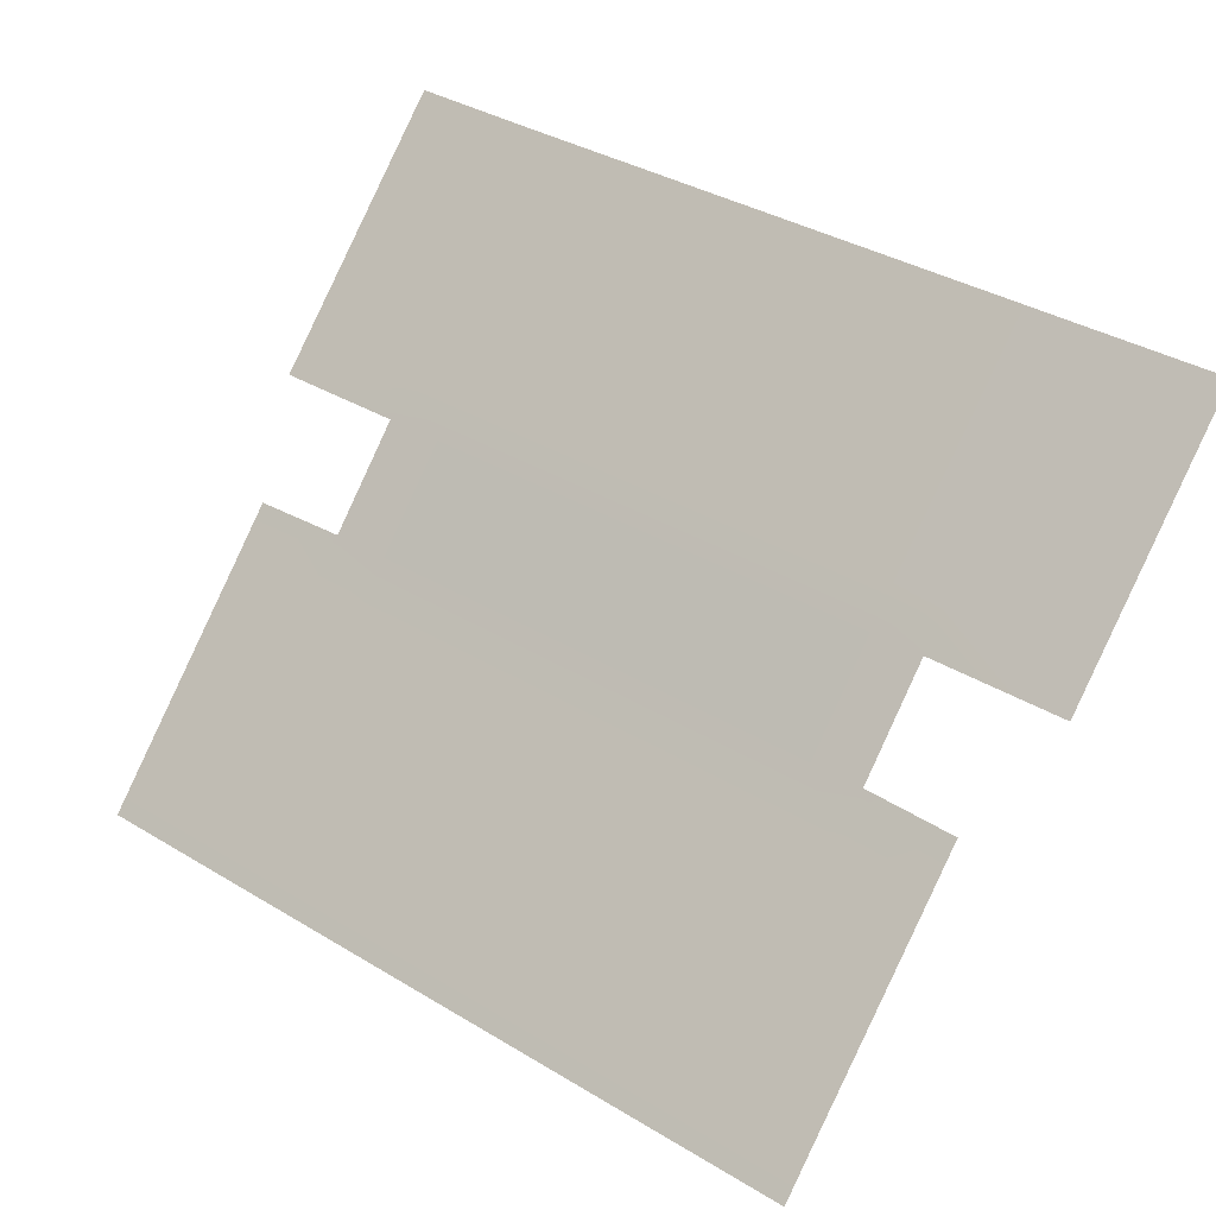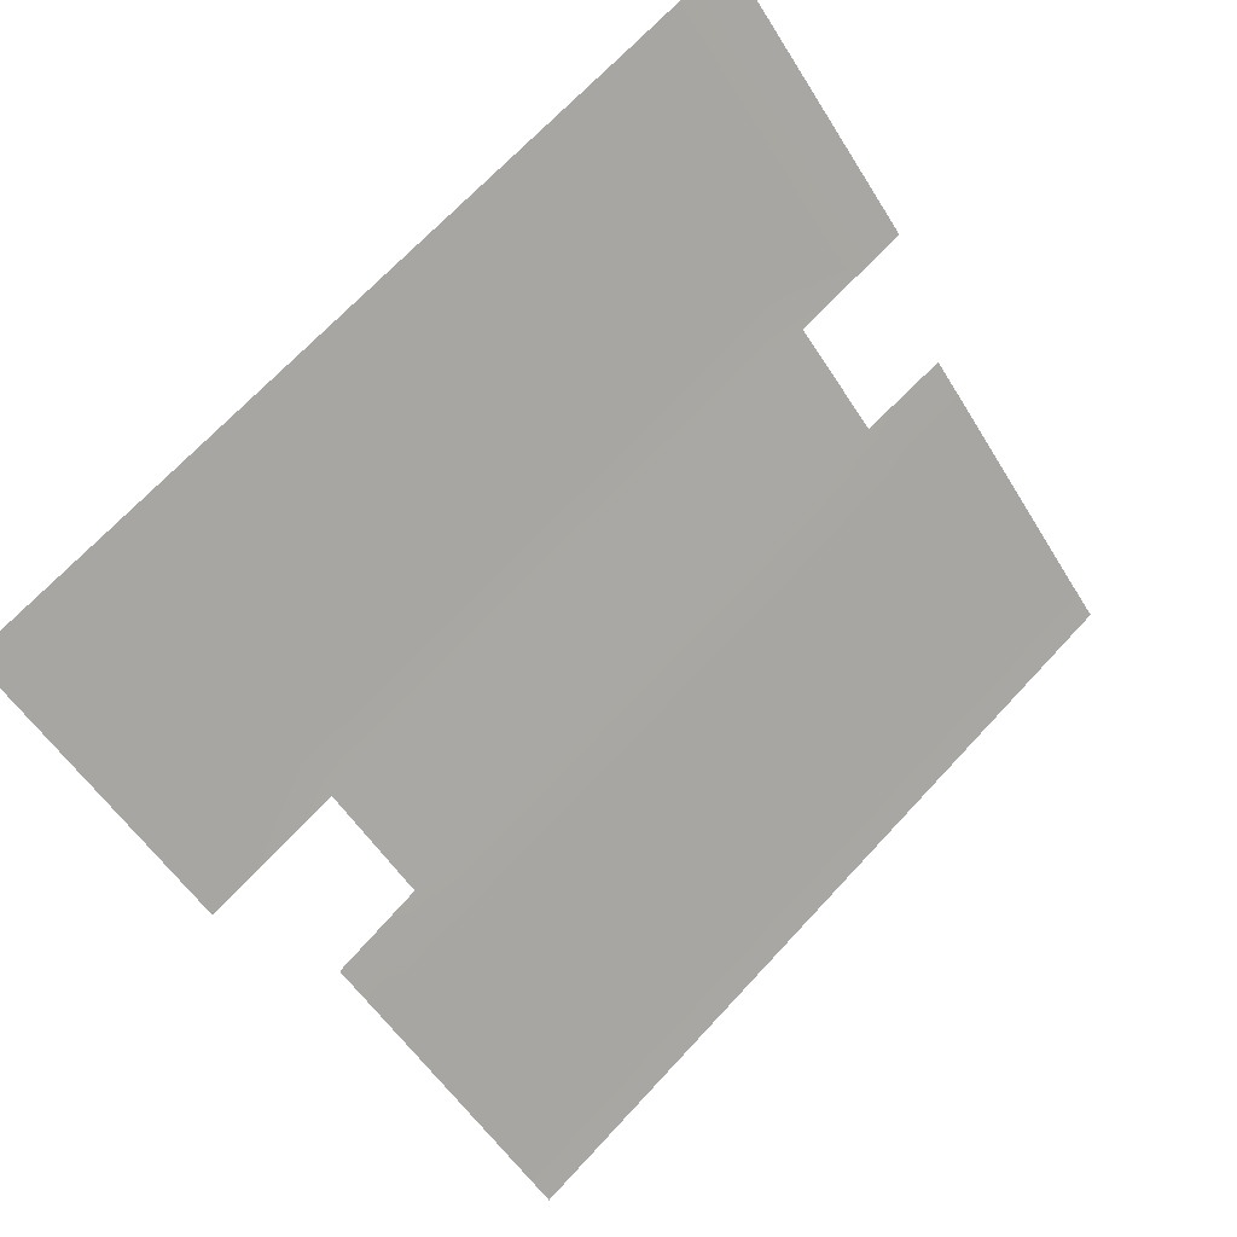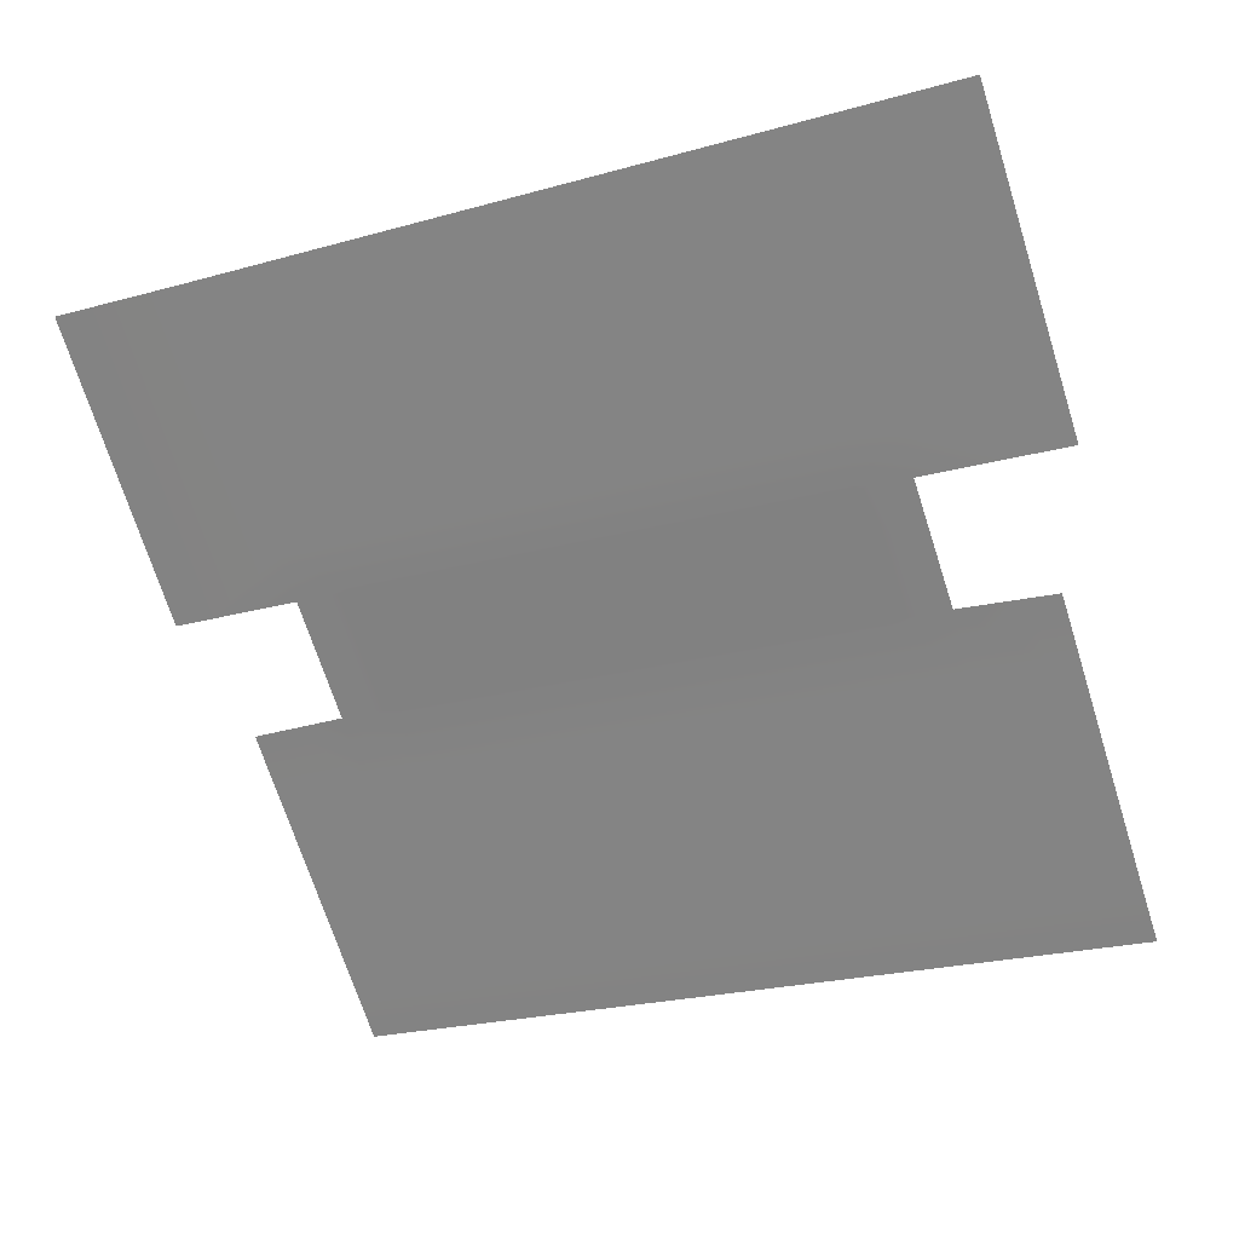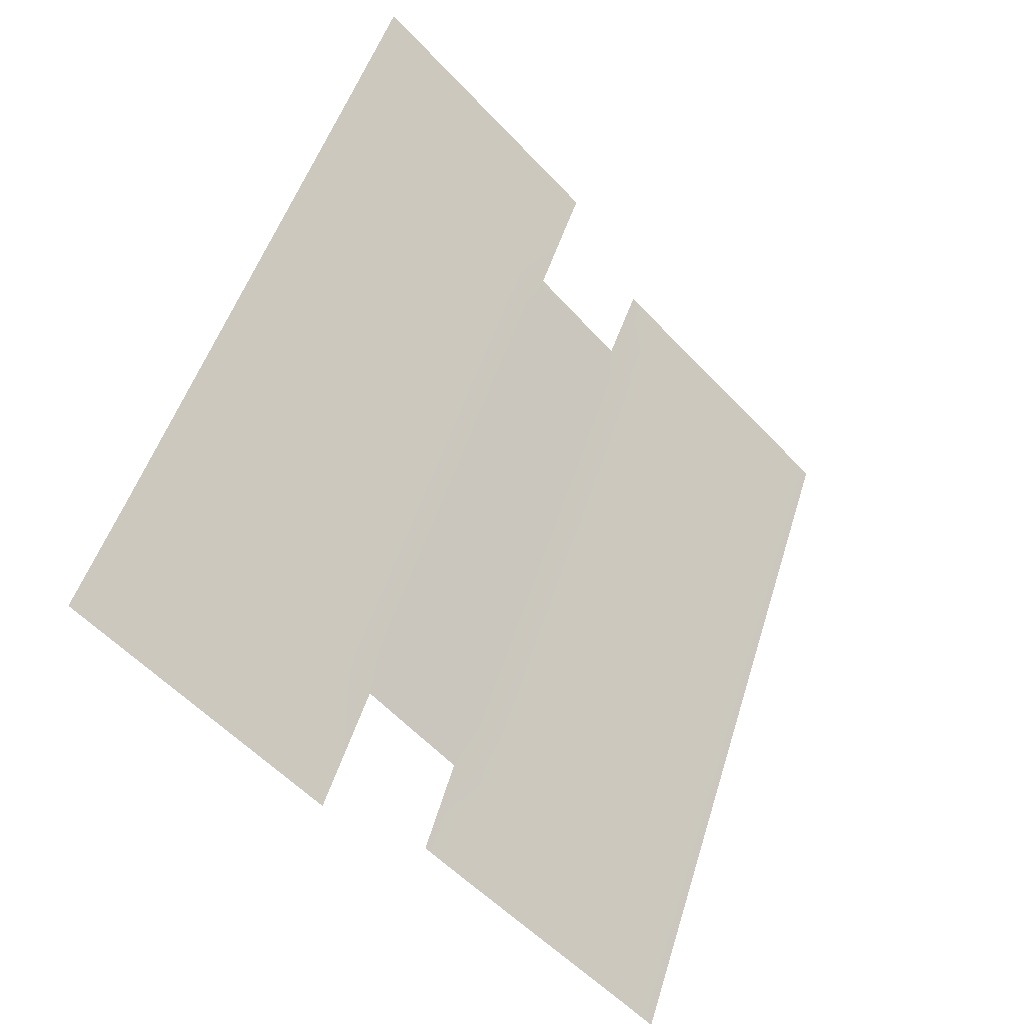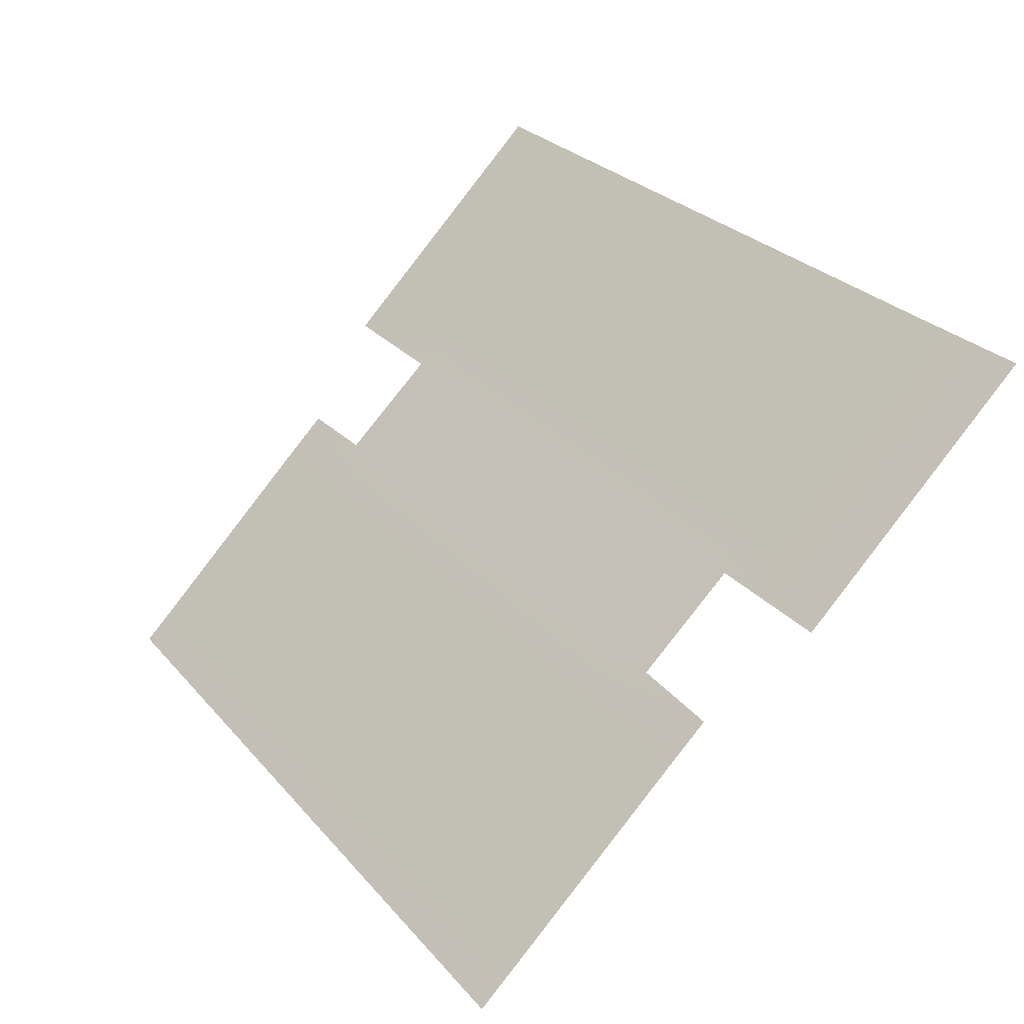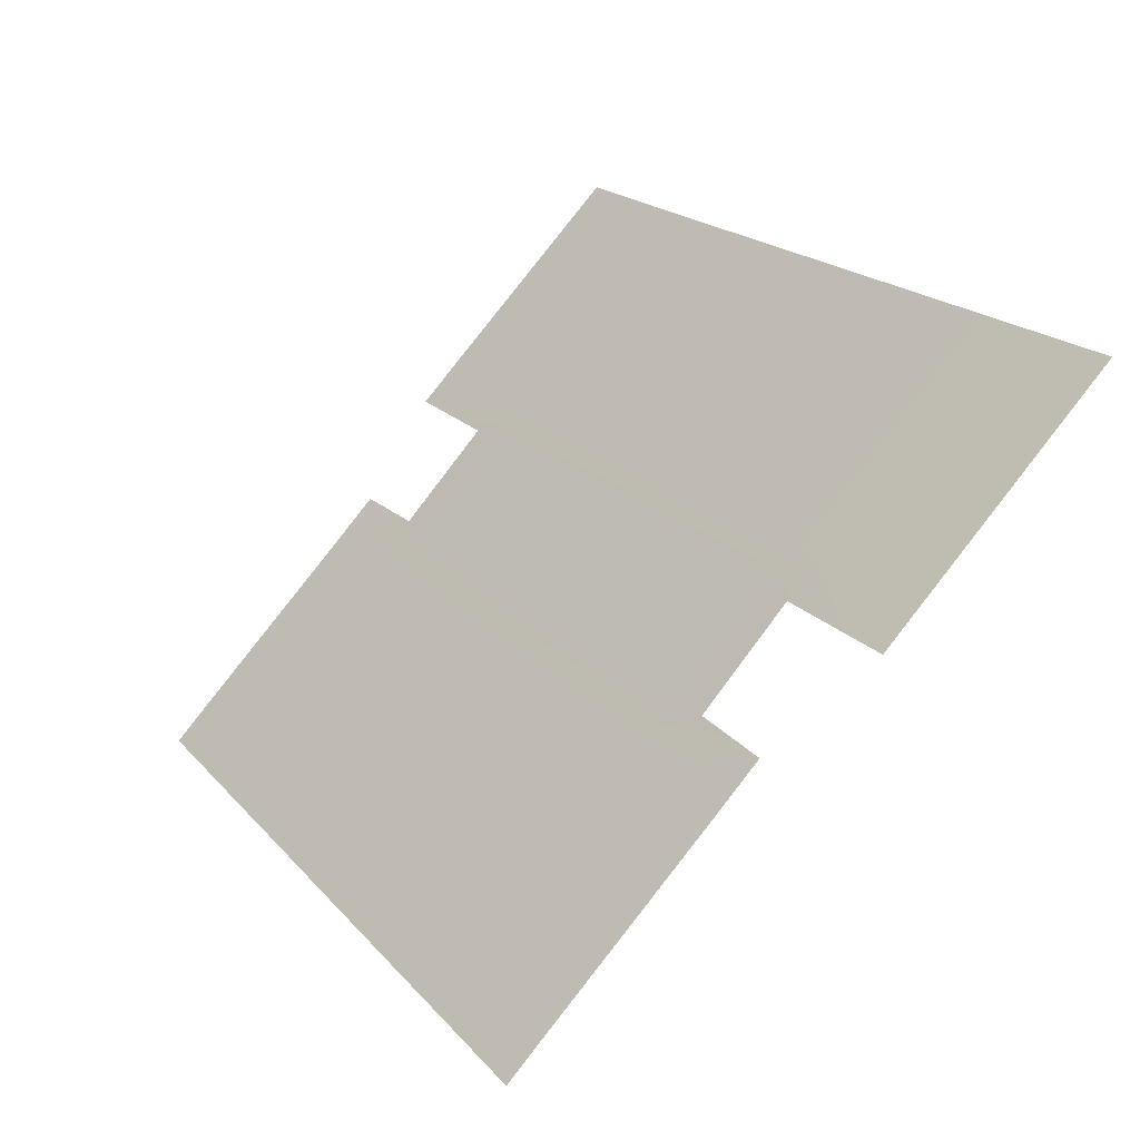
<metadata>
{"format":"obj","ext":"obj","renderer":"f3d","projection":"perspective","resolution":1024,"background":"white","views":[{"elev":37.5,"azim":-142.5,"up":"+Y"},{"elev":70.0,"azim":-47.0,"up":"+Z"},{"elev":-23.7,"azim":-155.1,"up":"+Z"},{"elev":49.9,"azim":106.8,"up":"+Y"},{"elev":27.2,"azim":58.5,"up":"+Z"},{"elev":19.6,"azim":-118.4,"up":"+Y"}]}
</metadata>
<code>
g ENV_S05_Slime
v 12.4 -1.99 -2.485
v 13.65 -1.992 -2.485
v 13.64 -0.9501 -1.461
v 12.4 -0.9493 -1.462
v 13.63 4.068 3.469
v 9.505 -0.9468 -1.463
v 9.486 -1.986 -2.485
v 12.42 4.064 3.465
v 13.63 4.954 4.339
v 12.43 4.949 4.334
v 9.597 4.056 3.456
v 9.613 4.939 4.323
v 7.709 4.057 3.456
v 7.723 4.939 4.324
v 7.627 -0.9447 -1.463
v 7.611 -1.983 -2.484
v -7.587 4.063 3.459
v -7.588 4.944 4.327
v -7.581 -0.9281 -1.459
v -9.287 4.064 3.459
v -9.29 4.945 4.327
v -12.33 4.945 4.335
v -7.58 -1.964 -2.48
v 7.613 -4.772 -5.102
v 9.49 -4.772 -5.101
v -9.271 -0.926 -1.458
v -12.34 4.063 3.466
v -13.64 4.062 3.469
v -13.64 4.945 4.338
v -13.66 -0.9406 -1.457
v -12.34 -0.9364 -1.458
v -13.66 -1.979 -2.48
v -12.34 -1.974 -2.48
v -9.267 -1.962 -2.479
v -9.275 -4.773 -5.105
v -7.586 -4.773 -5.104
v -9.277 -6.14 -6.435
v -7.589 -6.14 -6.435
v 7.603 -6.14 -6.432
v -11.34 -6.18 -6.473
v -11.34 -4.819 -5.149
v -12.23 -6.197 -6.489
v -12.23 -4.838 -5.168
v -11.35 -11.34 -11.58
v -12.23 -11.35 -11.58
v -7.606 -11.34 -11.58
v 9.479 -6.14 -6.432
v 11.31 -4.812 -5.141
v -11.35 -12.35 -12.56
v -12.24 -12.35 -12.56
v -9.29 -11.34 -11.58
v -9.291 -12.35 -12.56
v -7.608 -12.35 -12.56
v 7.545 -11.34 -11.58
v 7.537 -12.35 -12.56
v 9.415 -11.34 -11.58
v 9.407 -12.35 -12.56
v 11.23 -12.35 -12.56
v 11.23 -11.34 -11.58
v 12.45 -11.35 -11.58
v 12.44 -12.35 -12.56
v 12.51 -6.197 -6.489
v 11.3 -6.174 -6.466
v 12.53 -4.838 -5.168
g ENV_S05_Slime_0
f 3 2 1
f 4 3 1
f 5 3 4
f 4 1 6
f 1 7 6
f 8 5 4
f 5 8 9
f 8 10 9
f 8 4 11
f 8 11 10
f 4 6 11
f 11 12 10
f 11 13 12
f 13 14 12
f 11 6 15
f 13 11 15
f 6 7 16
f 15 6 16
f 13 17 14
f 17 18 14
f 13 15 19
f 17 13 19
f 17 20 18
f 17 19 20
f 20 21 18
f 22 21 20
f 19 15 23
f 15 16 23
f 16 7 24
f 7 25 24
f 19 26 20
f 19 23 26
f 27 22 20
f 27 20 26
f 27 28 22
f 28 29 22
f 30 28 27
f 31 30 27
f 31 27 26
f 30 31 32
f 31 33 32
f 31 26 33
f 26 34 33
f 23 34 26
f 34 23 35
f 23 36 35
f 23 16 36
f 16 24 36
f 37 35 36
f 38 36 24
f 38 37 36
f 39 38 24
f 39 24 25
f 37 40 35
f 40 41 35
f 40 42 41
f 42 43 41
f 40 44 42
f 40 37 44
f 44 45 42
f 38 46 37
f 38 39 46
f 47 39 25
f 47 25 48
f 44 49 45
f 49 50 45
f 37 51 44
f 44 51 49
f 46 51 37
f 51 52 49
f 53 52 51
f 46 53 51
f 39 54 46
f 46 54 53
f 39 47 54
f 54 55 53
f 54 56 55
f 47 56 54
f 56 57 55
f 58 57 56
f 59 56 47
f 59 58 56
f 59 60 58
f 60 61 58
f 62 60 59
f 63 59 47
f 63 62 59
f 63 47 48
f 62 63 64
f 63 48 64

</code>
